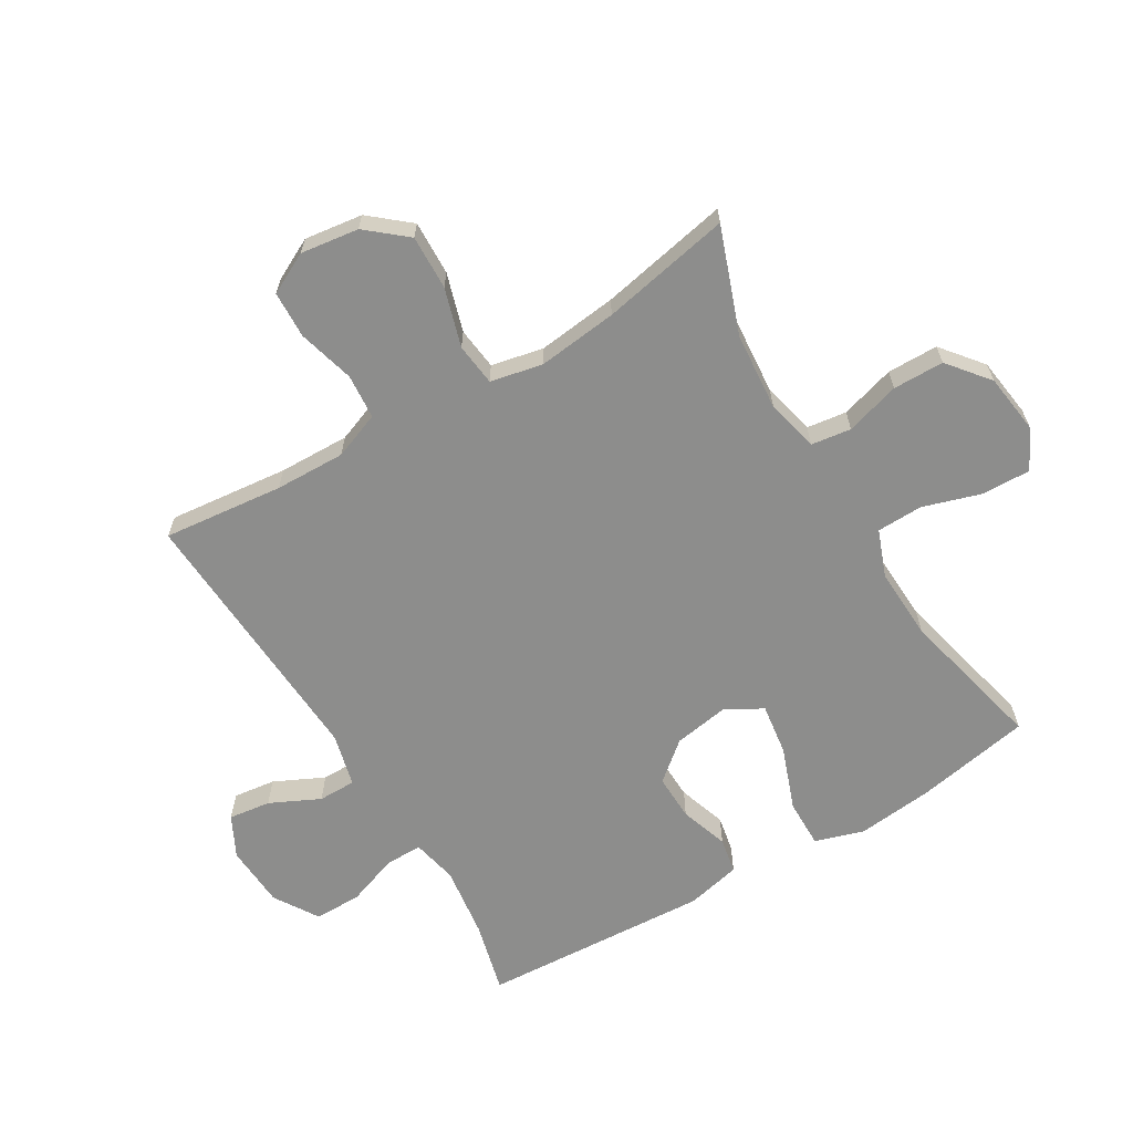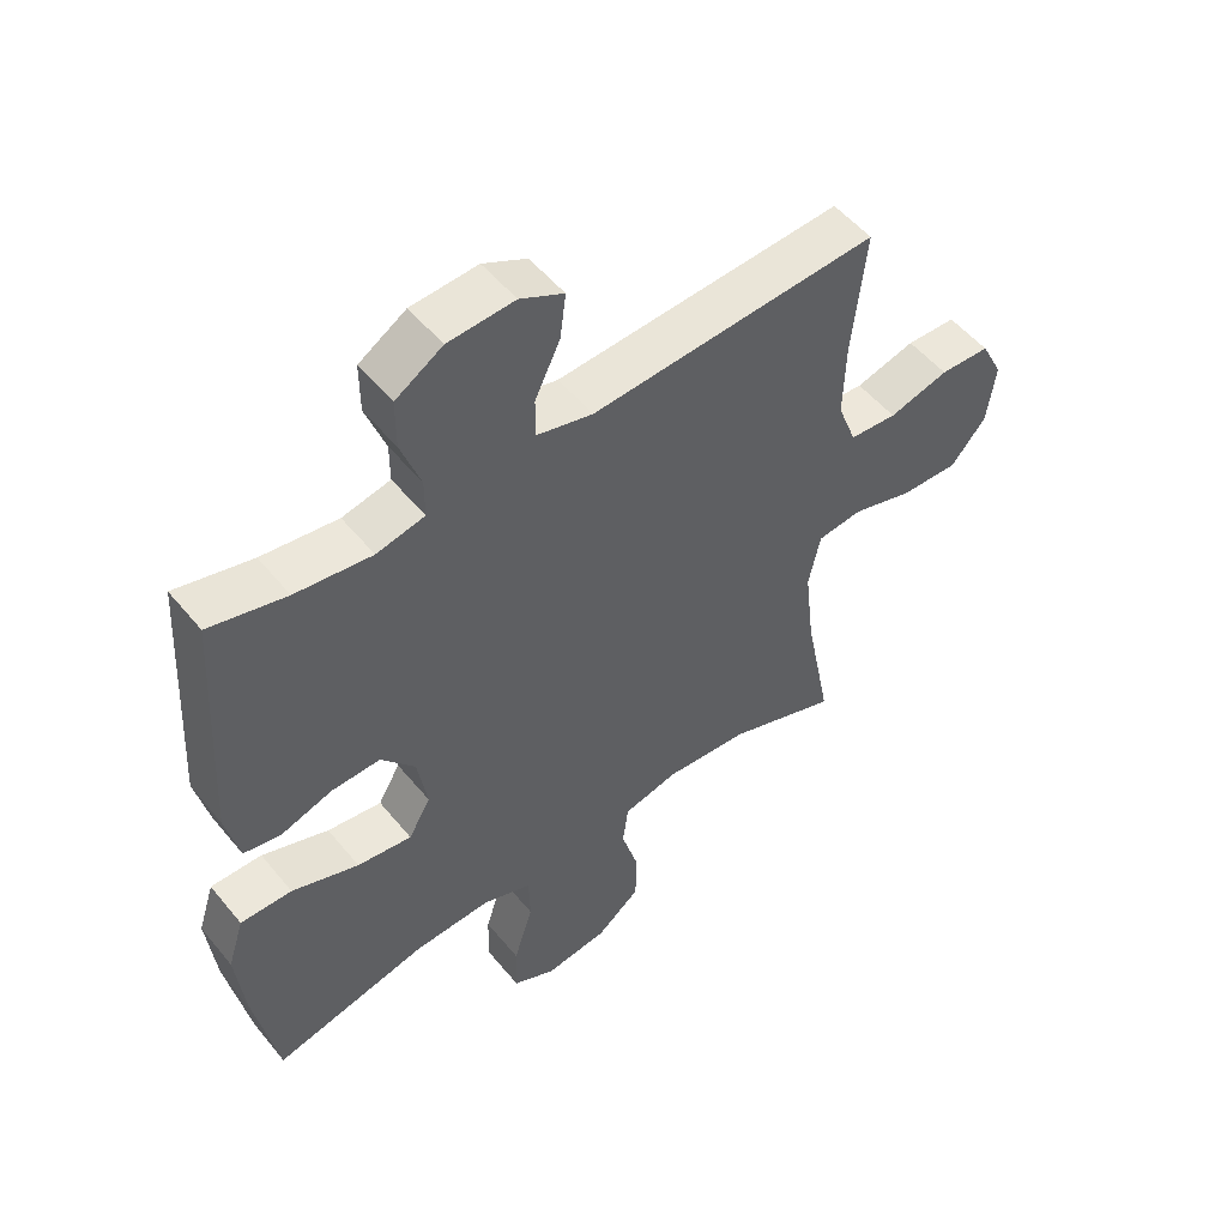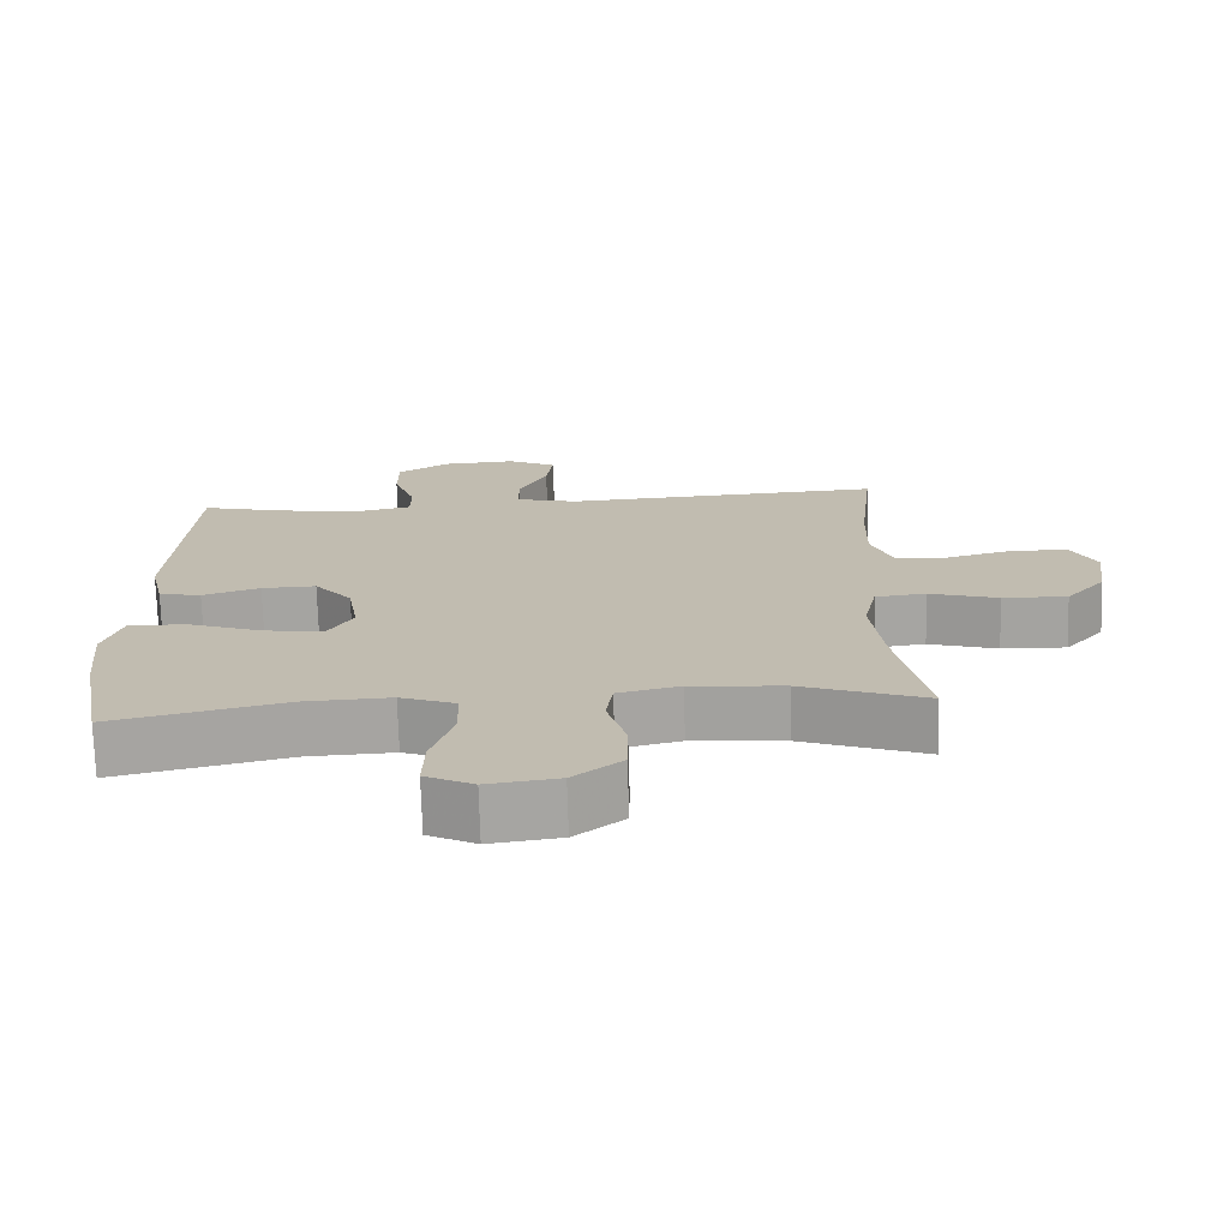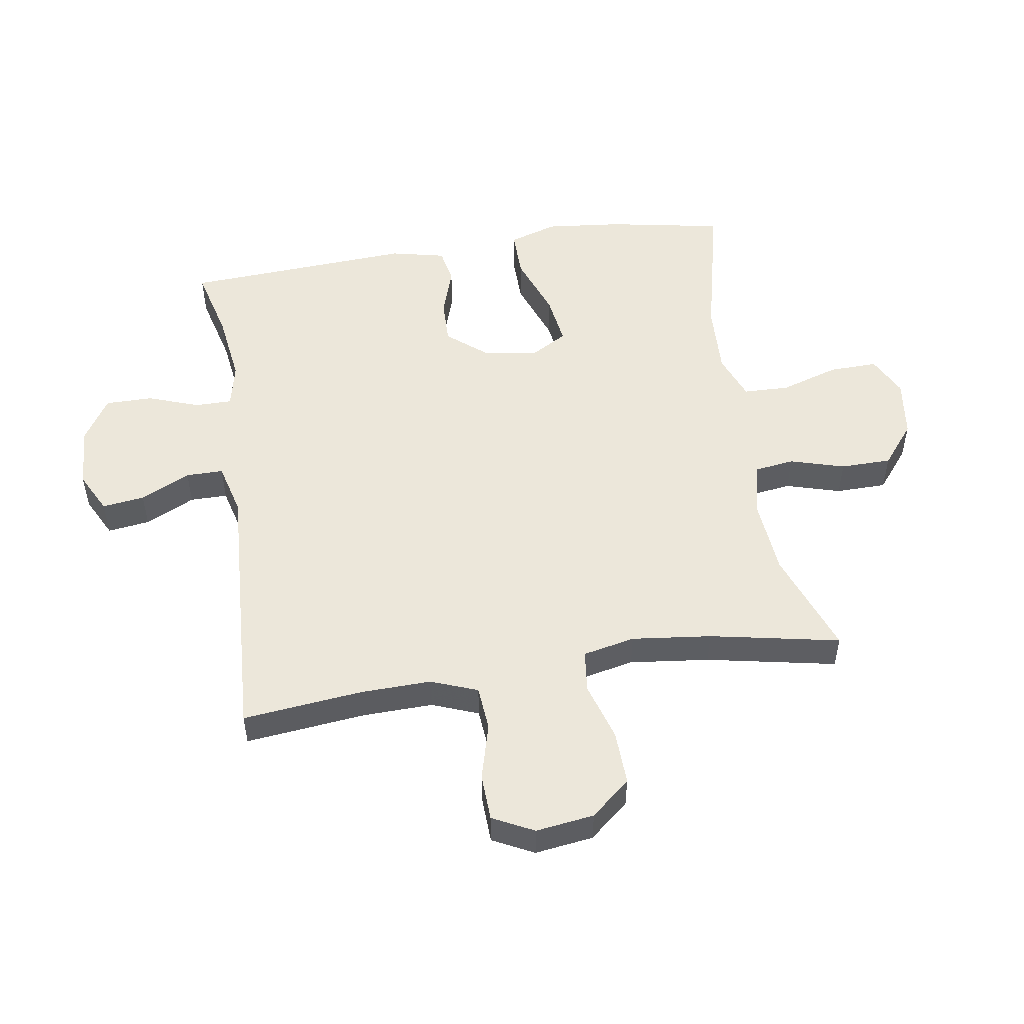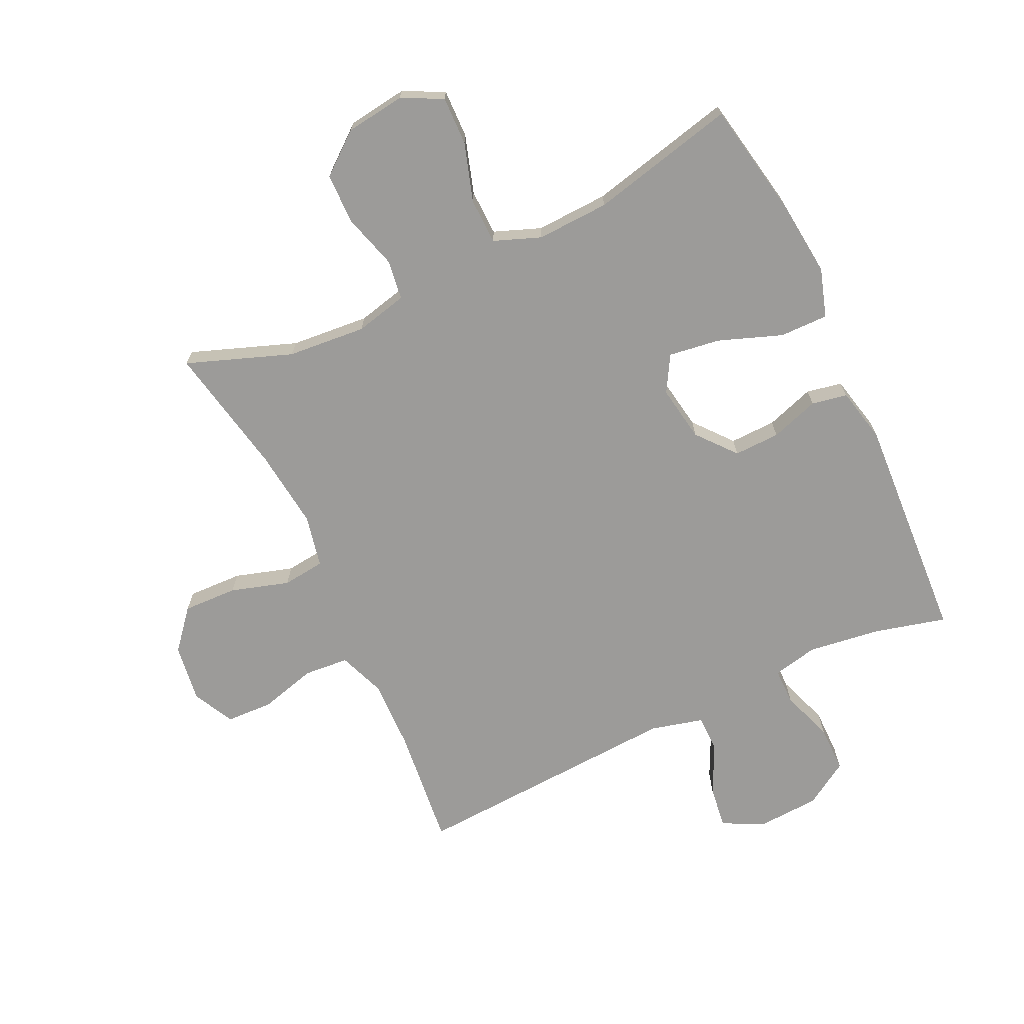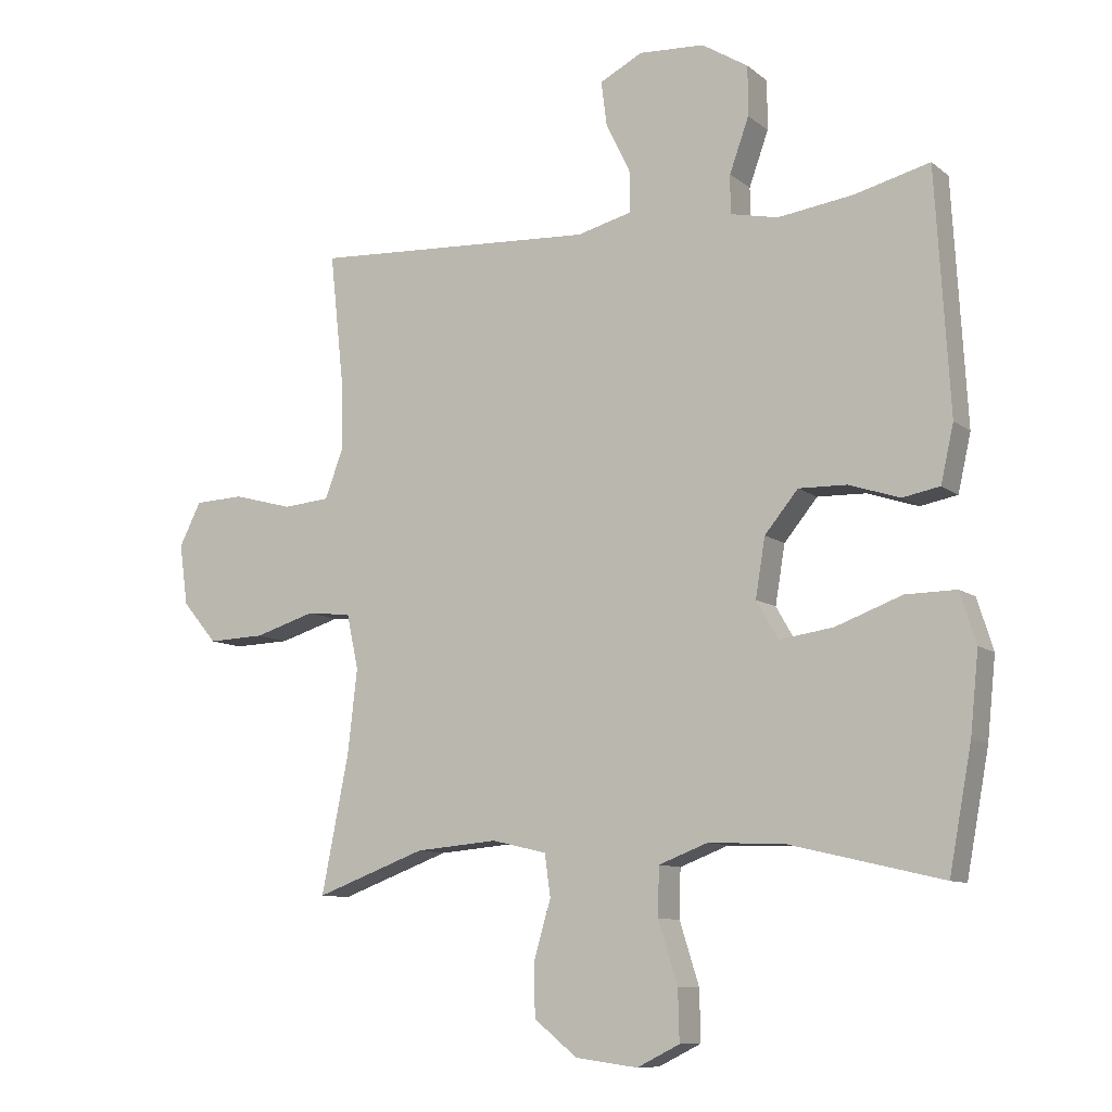
<metadata>
{"format":"obj","ext":"obj","renderer":"f3d","projection":"perspective","resolution":1024,"background":"white","views":[{"elev":-64.4,"azim":120.9,"up":"+Y"},{"elev":52.6,"azim":-38.2,"up":"+Z"},{"elev":-73.2,"azim":1.7,"up":"+Z"},{"elev":51.7,"azim":81.1,"up":"+Y"},{"elev":-69.9,"azim":-154.7,"up":"+Y"},{"elev":-9.8,"azim":-151.6,"up":"+Z"}]}
</metadata>
<code>
v 0.5 0.07 0.5
v 0.479 0.07 0.304
v 0.476 0.07 0.189
v 0.505 0.07 0.113
v 0.578 0.07 0.107
v 0.67 0.07 0.132
v 0.747 0.07 0.129
v 0.781 0.07 0.062
v 0.768 0.07 -0.033
v 0.714 0.07 -0.097
v 0.625 0.07 -0.094
v 0.53 0.07 -0.065
v 0.461 0.07 -0.073
v 0.443 0.07 -0.158
v 0.458 0.07 -0.288
v 0.5 0.07 -0.5
v 0.329 0.07 -0.437
v 0.201 0.07 -0.426
v 0.116 0.07 -0.446
v 0.107 0.07 -0.511
v 0.133 0.07 -0.6
v 0.132 0.07 -0.683
v 0.065 0.07 -0.737
v -0.032 0.07 -0.75
v -0.098 0.07 -0.717
v -0.096 0.07 -0.638
v -0.066 0.07 -0.543
v -0.068 0.07 -0.468
v -0.144 0.07 -0.439
v -0.262 0.07 -0.444
v -0.5 0.07 -0.5
v -0.535 0.07 -0.312
v -0.548 0.07 -0.187
v -0.523 0.07 -0.108
v -0.444 0.07 -0.109
v -0.341 0.07 -0.147
v -0.257 0.07 -0.159
v -0.223 0.07 -0.1
v -0.238 0.07 -0.009
v -0.29 0.07 0.054
v -0.365 0.07 0.052
v -0.444 0.07 0.026
v -0.502 0.07 0.037
v -0.522 0.07 0.126
v -0.5 0.07 0.5
v -0.382 0.07 0.47
v -0.265 0.07 0.454
v -0.191 0.07 0.47
v -0.191 0.07 0.53
v -0.221 0.07 0.614
v -0.221 0.07 0.691
v -0.149 0.07 0.736
v -0.047 0.07 0.742
v 0.02 0.07 0.708
v 0.011 0.07 0.639
v -0.028 0.07 0.558
v -0.028 0.07 0.497
v 0.058 0.07 0.475
v 0.5 0 0.5
v 0.479 0 0.304
v 0.476 0 0.189
v 0.505 0 0.113
v 0.578 0 0.107
v 0.67 0 0.132
v 0.747 0 0.129
v 0.781 0 0.062
v 0.768 0 -0.033
v 0.714 0 -0.097
v 0.625 0 -0.094
v 0.53 0 -0.065
v 0.461 0 -0.073
v 0.443 0 -0.158
v 0.458 0 -0.288
v 0.5 0 -0.5
v 0.329 0 -0.437
v 0.201 0 -0.426
v 0.116 0 -0.446
v 0.107 0 -0.511
v 0.133 0 -0.6
v 0.132 0 -0.683
v 0.065 0 -0.737
v -0.032 0 -0.75
v -0.098 0 -0.717
v -0.096 0 -0.638
v -0.066 0 -0.543
v -0.068 0 -0.468
v -0.144 0 -0.439
v -0.262 0 -0.444
v -0.5 0 -0.5
v -0.535 0 -0.312
v -0.548 0 -0.187
v -0.523 0 -0.108
v -0.444 0 -0.109
v -0.341 0 -0.147
v -0.257 0 -0.159
v -0.223 0 -0.1
v -0.238 0 -0.009
v -0.29 0 0.054
v -0.365 0 0.052
v -0.444 0 0.026
v -0.502 0 0.037
v -0.522 0 0.126
v -0.5 0 0.5
v -0.382 0 0.47
v -0.265 0 0.454
v -0.191 0 0.47
v -0.191 0 0.53
v -0.221 0 0.614
v -0.221 0 0.691
v -0.149 0 0.736
v -0.047 0 0.742
v 0.02 0 0.708
v 0.011 0 0.639
v -0.028 0 0.558
v -0.028 0 0.497
v 0.058 0 0.475
f 53 54 55 56
f 53 56 57
f 52 53 57
f 49 50 51 52
f 48 49 52 57
f 47 48 57 58
f 43 44 45 46
f 41 42 43 46
f 40 41 46 47
f 39 40 47 58
f 33 34 35 36
f 33 36 37
f 30 31 32 33
f 29 30 33 37
f 28 29 37 38
f 24 25 26 27
f 24 27 28
f 23 24 28
f 20 21 22 23
f 19 20 23 28
f 18 19 28 38
f 15 16 17
f 14 15 17 18
f 13 14 18 38
f 9 10 11 12
f 5 6 7 8
f 4 5 8 9
f 39 58 1 2
f 38 39 2 3
f 13 38 3 4
f 4 9 12 13
f 114 113 112 111
f 115 114 111
f 115 111 110
f 110 109 108 107
f 115 110 107 106
f 116 115 106 105
f 104 103 102 101
f 104 101 100 99
f 105 104 99 98
f 116 105 98 97
f 94 93 92 91
f 95 94 91
f 91 90 89 88
f 95 91 88 87
f 96 95 87 86
f 85 84 83 82
f 86 85 82
f 86 82 81
f 81 80 79 78
f 86 81 78 77
f 96 86 77 76
f 75 74 73
f 76 75 73 72
f 96 76 72 71
f 70 69 68 67
f 66 65 64 63
f 67 66 63 62
f 60 59 116 97
f 61 60 97 96
f 62 61 96 71
f 71 70 67 62
f 1 59 60 2
f 2 60 61 3
f 3 61 62 4
f 4 62 63 5
f 5 63 64 6
f 6 64 65 7
f 7 65 66 8
f 8 66 67 9
f 9 67 68 10
f 10 68 69 11
f 11 69 70 12
f 12 70 71 13
f 13 71 72 14
f 14 72 73 15
f 15 73 74 16
f 16 74 75 17
f 17 75 76 18
f 18 76 77 19
f 19 77 78 20
f 20 78 79 21
f 21 79 80 22
f 22 80 81 23
f 23 81 82 24
f 24 82 83 25
f 25 83 84 26
f 26 84 85 27
f 27 85 86 28
f 28 86 87 29
f 29 87 88 30
f 30 88 89 31
f 31 89 90 32
f 32 90 91 33
f 33 91 92 34
f 34 92 93 35
f 35 93 94 36
f 36 94 95 37
f 37 95 96 38
f 38 96 97 39
f 39 97 98 40
f 40 98 99 41
f 41 99 100 42
f 42 100 101 43
f 43 101 102 44
f 44 102 103 45
f 45 103 104 46
f 46 104 105 47
f 47 105 106 48
f 48 106 107 49
f 49 107 108 50
f 50 108 109 51
f 51 109 110 52
f 52 110 111 53
f 53 111 112 54
f 54 112 113 55
f 55 113 114 56
f 56 114 115 57
f 57 115 116 58
f 58 116 59 1

</code>
